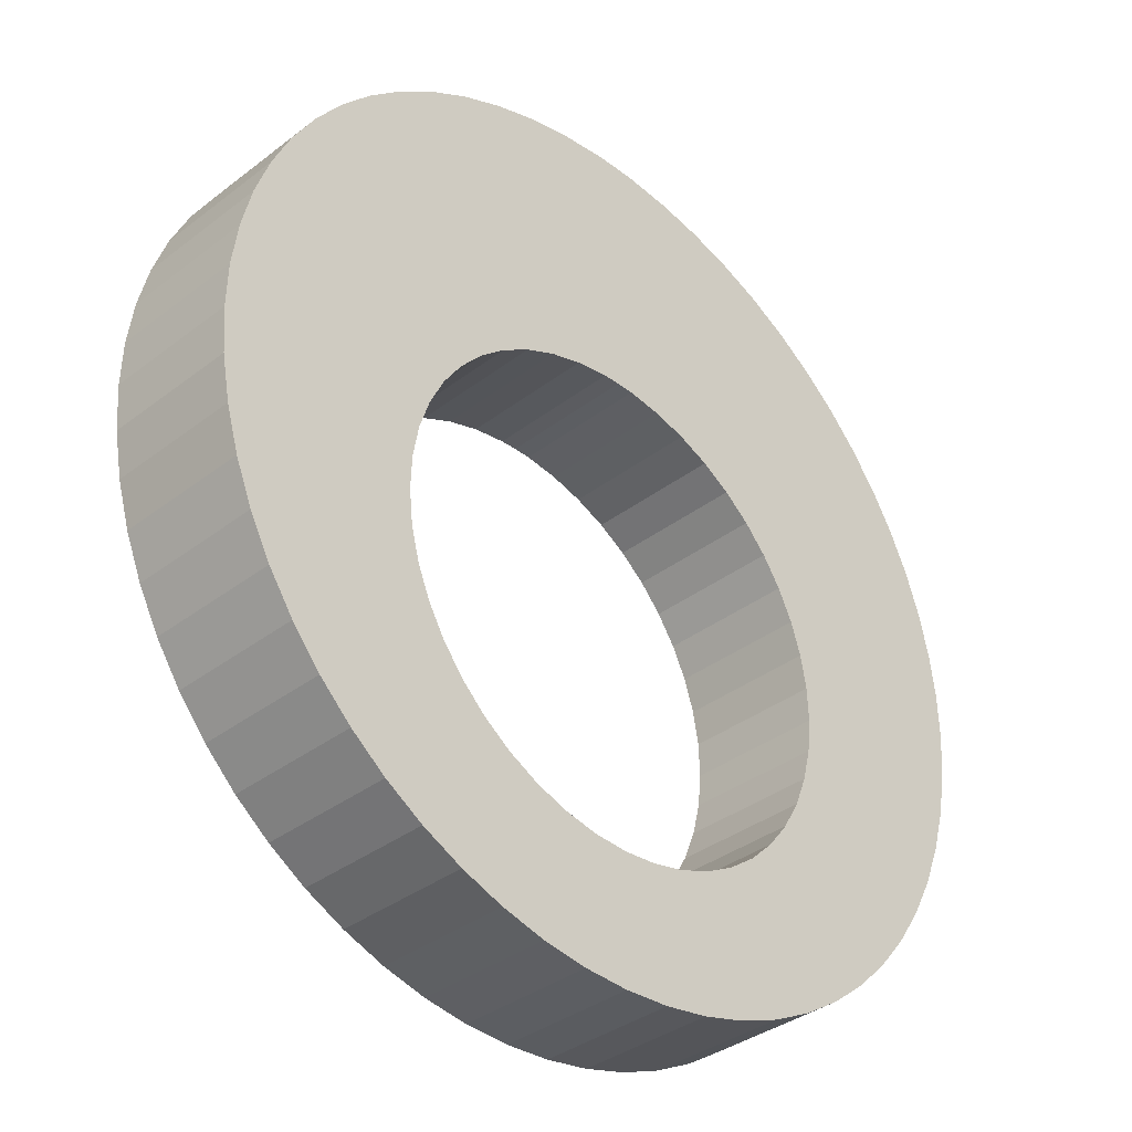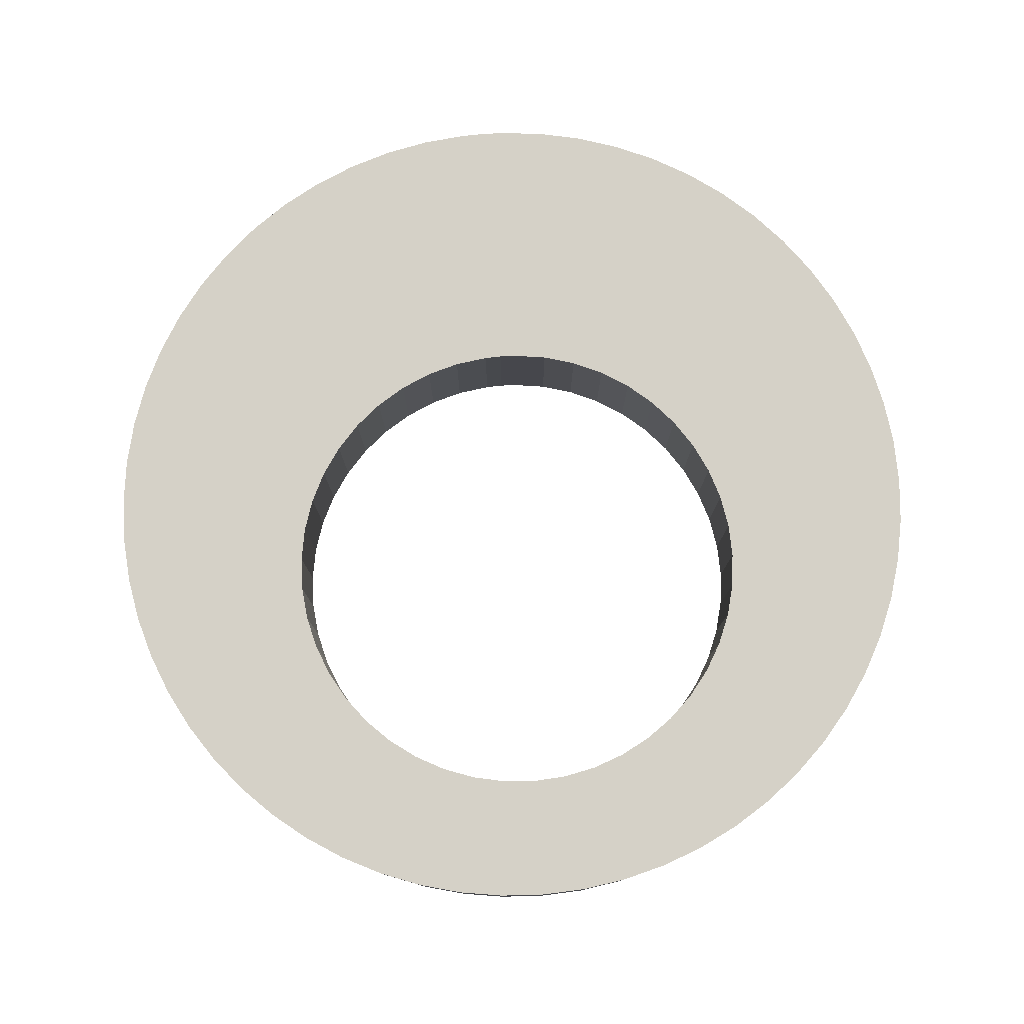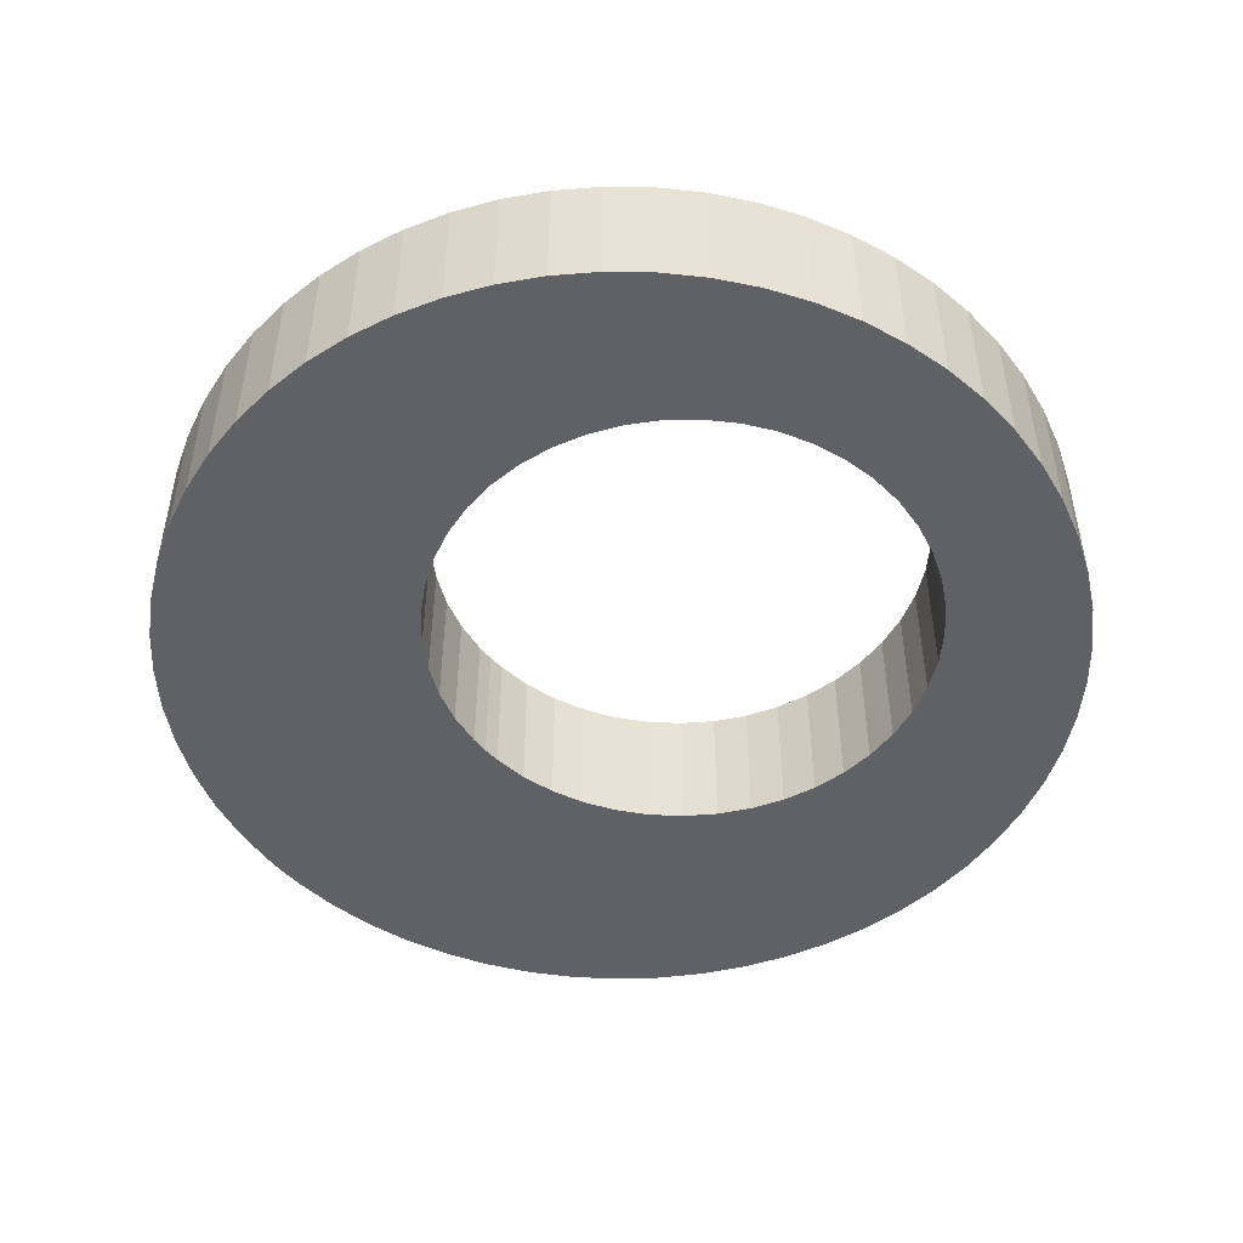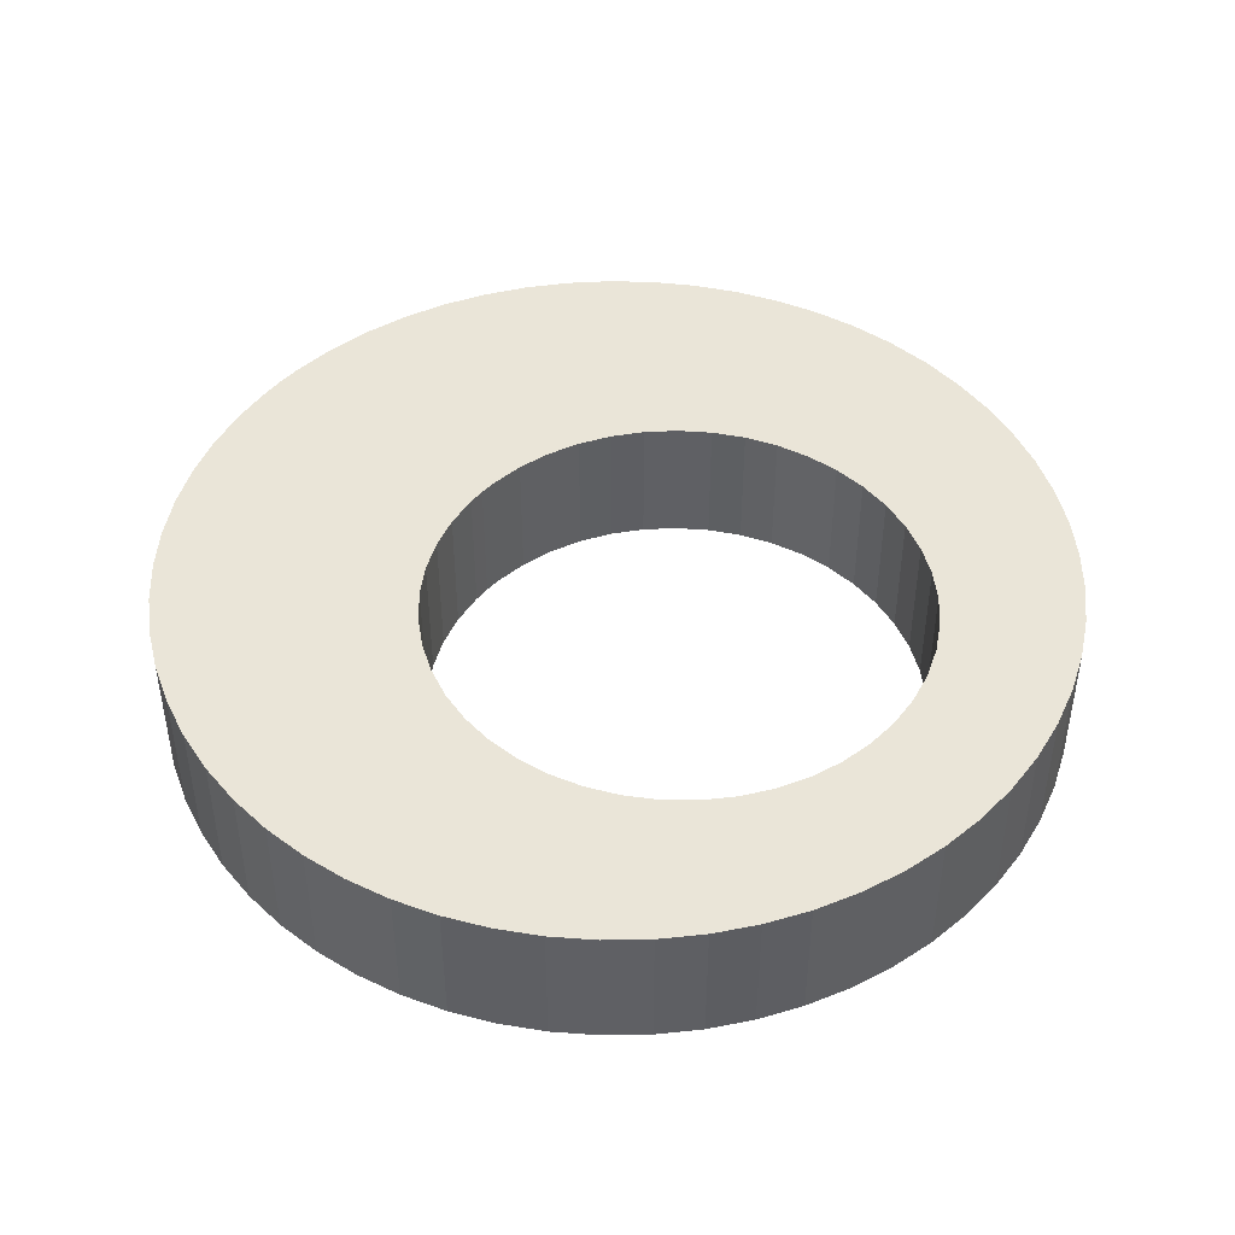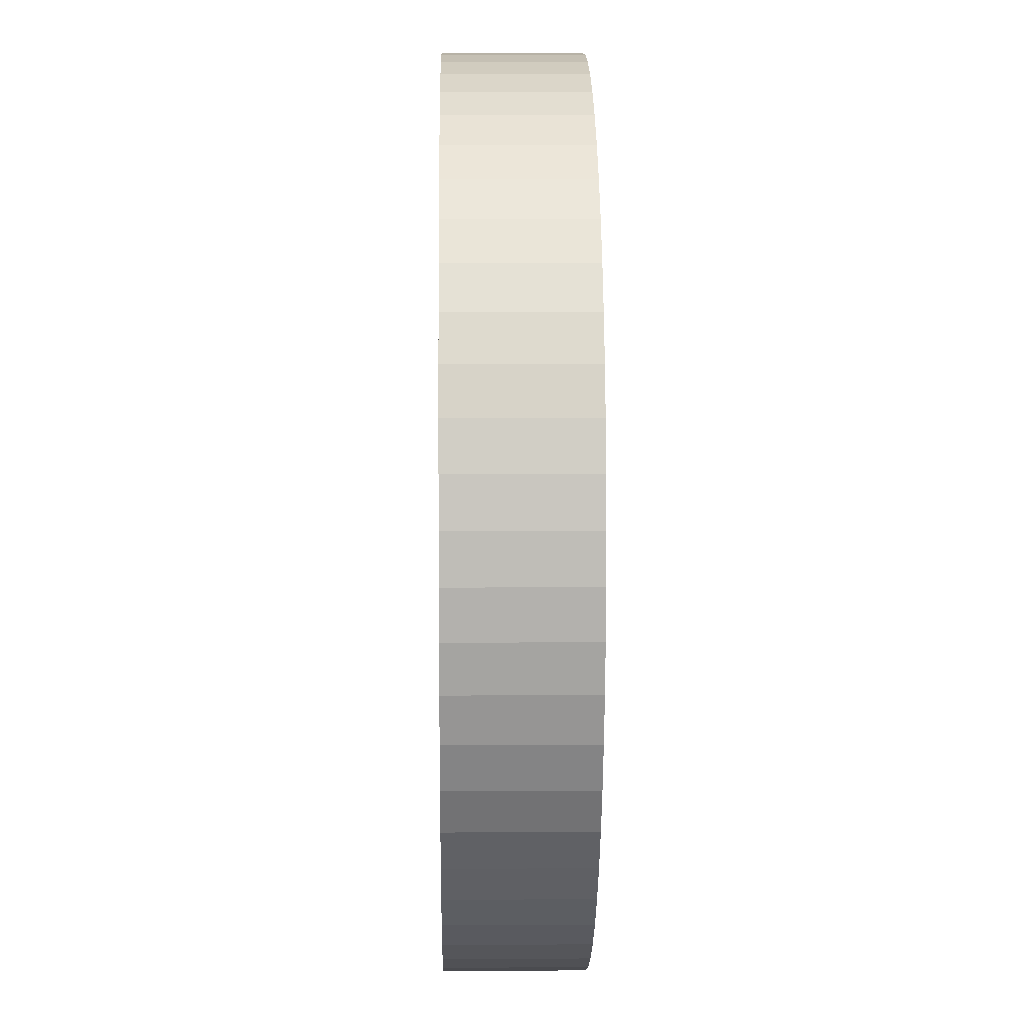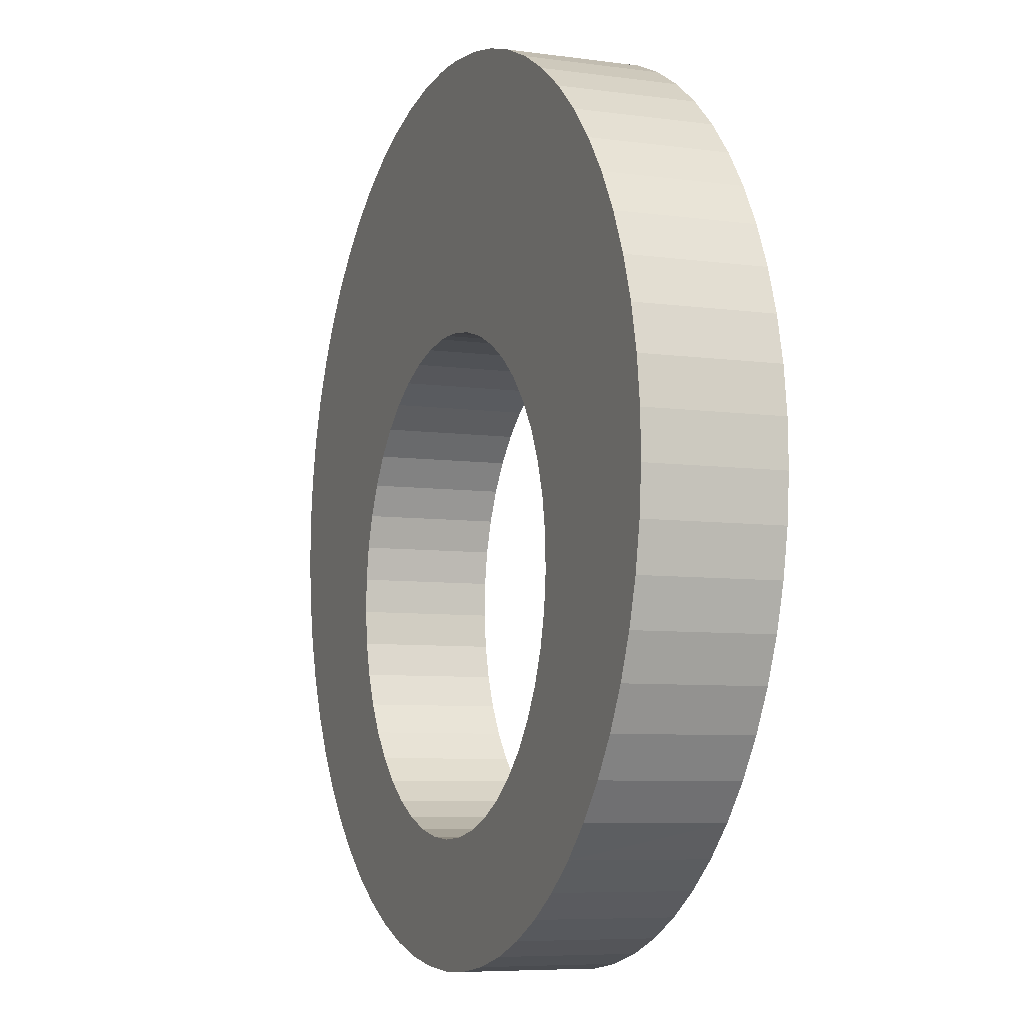
<metadata>
{"format":"obj","ext":"obj","renderer":"f3d","projection":"perspective","resolution":1024,"background":"white","views":[{"elev":-36.0,"azim":135.1,"up":"+Z"},{"elev":79.0,"azim":175.5,"up":"+Y"},{"elev":-49.1,"azim":129.0,"up":"+Y"},{"elev":45.3,"azim":128.8,"up":"+Y"},{"elev":6.4,"azim":88.9,"up":"+Z"},{"elev":-6.8,"azim":-112.1,"up":"+Z"}]}
</metadata>
<code>
o Montagem_12348-CC93_-_334-1
v 243.6 292.8 -41.45
v 239.3 292.8 -28.25
v 245.3 292.8 -40.73
v 241.5 292.8 -27.3
v 247 292.8 -40.24
v 242.1 292.8 -42.39
v 235.3 292.8 -30.79
v 237.3 292.8 -29.42
v 239.6 292.8 -44.85
v 230.5 292.8 -35.99
v 240.8 292.8 -43.53
v 231.9 292.8 -34.09
v 233.5 292.8 -32.35
v 237.8 292.8 -47.91
v 227.5 292.8 -42.4
v 238.6 292.8 -46.32
v 228.3 292.8 -40.16
v 229.3 292.8 -38.02
v 238.2 292.8 -58.23
v 229.9 292.8 -60.67
v 237.5 292.8 -56.59
v 228.8 292.8 -58.58
v 237.1 292.8 -54.87
v 227.9 292.8 -56.38
v 236.9 292.8 -53.11
v 243.7 292.8 -26.58
v 246.1 292.8 -26.1
v 248.7 292.8 -40
v 248.4 292.8 -25.86
v 249.6 292.8 -39.97
v 249.6 292.8 -25.83
v 250.5 292.8 -40
v 227.2 292.8 -54.11
v 226.8 292.8 -51.78
v 237 292.8 -51.34
v 226.6 292.8 -49.42
v 237.3 292.8 -49.59
v 226.7 292.8 -47.05
v 227 292.8 -44.7
v 258.4 292.8 -43.53
v 268.7 292.8 -35.99
v 259.6 292.8 -44.85
v 269.9 292.8 -38.02
v 260.6 292.8 -46.32
v 255.6 292.8 -41.45
v 263.9 292.8 -30.79
v 257.1 292.8 -42.39
v 265.7 292.8 -32.35
v 267.3 292.8 -34.09
v 250.8 292.8 -25.86
v 253.1 292.8 -26.1
v 252.2 292.8 -40.24
v 255.5 292.8 -26.58
v 253.9 292.8 -40.73
v 244.4 292.8 -64.27
v 240.4 292.8 -69.9
v 242.9 292.8 -63.44
v 238.3 292.8 -68.84
v 241.4 292.8 -62.4
v 236.3 292.8 -67.57
v 240.2 292.8 -61.16
v 234.4 292.8 -66.1
v 239.1 292.8 -59.77
v 232.7 292.8 -64.45
v 231.2 292.8 -62.63
v 256.3 292.8 -63.44
v 258.8 292.8 -69.9
v 254.8 292.8 -64.27
v 256.6 292.8 -70.74
v 253.1 292.8 -64.87
v 254.3 292.8 -71.34
v 251.4 292.8 -65.24
v 252 292.8 -71.7
v 249.6 292.8 -65.37
v 249.6 292.8 -71.83
v 247.8 292.8 -65.24
v 247.2 292.8 -71.7
v 246.1 292.8 -64.87
v 244.9 292.8 -71.34
v 242.6 292.8 -70.74
v 262.2 292.8 -51.34
v 272.4 292.8 -51.78
v 262.3 292.8 -53.11
v 272 292.8 -54.11
v 262.1 292.8 -54.87
v 271.3 292.8 -56.38
v 261.7 292.8 -56.59
v 270.9 292.8 -40.16
v 271.7 292.8 -42.4
v 261.4 292.8 -47.91
v 272.2 292.8 -44.7
v 261.9 292.8 -49.59
v 272.5 292.8 -47.05
v 272.6 292.8 -49.42
v 257.7 292.8 -27.3
v 259.9 292.8 -28.25
v 261.9 292.8 -29.42
v 270.4 292.8 -58.58
v 269.3 292.8 -60.67
v 261 292.8 -58.23
v 268 292.8 -62.63
v 260.1 292.8 -59.77
v 266.5 292.8 -64.45
v 259 292.8 -61.16
v 264.8 292.8 -66.1
v 257.8 292.8 -62.4
v 262.9 292.8 -67.57
v 260.9 292.8 -68.84
v 261.4 285.8 -47.91
v 271.7 285.8 -42.4
v 260.6 285.8 -46.32
v 270.9 285.8 -40.16
v 259.6 285.8 -44.85
v 262.3 285.8 -53.11
v 272.4 285.8 -51.78
v 262.2 285.8 -51.34
v 272.6 285.8 -49.42
v 261.9 285.8 -49.59
v 272.5 285.8 -47.05
v 272.2 285.8 -44.7
v 242.9 285.8 -63.44
v 240.4 285.8 -69.9
v 244.4 285.8 -64.27
v 242.6 285.8 -70.74
v 246.1 285.8 -64.87
v 244.9 285.8 -71.34
v 247.8 285.8 -65.24
v 247.2 285.8 -71.7
v 249.6 285.8 -65.37
v 249.6 285.8 -71.83
v 251.4 285.8 -65.24
v 252 285.8 -71.7
v 253.1 285.8 -64.87
v 254.3 285.8 -71.34
v 254.8 285.8 -64.27
v 237.5 285.8 -56.59
v 229.9 285.8 -60.67
v 238.2 285.8 -58.23
v 231.2 285.8 -62.63
v 239.1 285.8 -59.77
v 232.7 285.8 -64.45
v 240.2 285.8 -61.16
v 234.4 285.8 -66.1
v 241.4 285.8 -62.4
v 236.3 285.8 -67.57
v 238.3 285.8 -68.84
v 238.6 285.8 -46.32
v 227.5 285.8 -42.4
v 237.8 285.8 -47.91
v 227 285.8 -44.7
v 237.3 285.8 -49.59
v 226.7 285.8 -47.05
v 237 285.8 -51.34
v 240.8 285.8 -43.53
v 230.5 285.8 -35.99
v 239.6 285.8 -44.85
v 229.3 285.8 -38.02
v 228.3 285.8 -40.16
v 243.6 285.8 -41.45
v 235.3 285.8 -30.79
v 242.1 285.8 -42.39
v 233.5 285.8 -32.35
v 231.9 285.8 -34.09
v 263.9 285.8 -30.79
v 255.6 285.8 -41.45
v 257.1 285.8 -42.39
v 269.9 285.8 -38.02
v 268.7 285.8 -35.99
v 258.4 285.8 -43.53
v 267.3 285.8 -34.09
v 265.7 285.8 -32.35
v 261 285.8 -58.23
v 269.3 285.8 -60.67
v 261.7 285.8 -56.59
v 270.4 285.8 -58.58
v 262.1 285.8 -54.87
v 271.3 285.8 -56.38
v 272 285.8 -54.11
v 256.6 285.8 -70.74
v 258.8 285.8 -69.9
v 256.3 285.8 -63.44
v 260.9 285.8 -68.84
v 257.8 285.8 -62.4
v 262.9 285.8 -67.57
v 259 285.8 -61.16
v 264.8 285.8 -66.1
v 260.1 285.8 -59.77
v 266.5 285.8 -64.45
v 268 285.8 -62.63
v 226.6 285.8 -49.42
v 226.8 285.8 -51.78
v 236.9 285.8 -53.11
v 227.2 285.8 -54.11
v 237.1 285.8 -54.87
v 227.9 285.8 -56.38
v 228.8 285.8 -58.58
v 245.3 285.8 -40.73
v 239.3 285.8 -28.25
v 237.3 285.8 -29.42
v 261.9 285.8 -29.42
v 259.9 285.8 -28.25
v 253.9 285.8 -40.73
v 257.7 285.8 -27.3
v 252.2 285.8 -40.24
v 248.7 285.8 -40
v 246.1 285.8 -26.1
v 247 285.8 -40.24
v 243.7 285.8 -26.58
v 241.5 285.8 -27.3
v 255.5 285.8 -26.58
v 253.1 285.8 -26.1
v 250.5 285.8 -40
v 250.8 285.8 -25.86
v 249.6 285.8 -39.97
v 249.6 285.8 -25.83
v 248.4 285.8 -25.86
f 1 2 3
f 3 2 4
f 3 4 5
f 6 7 1
f 1 7 8
f 1 8 2
f 9 10 11
f 11 10 12
f 11 12 6
f 6 12 13
f 6 13 7
f 14 15 16
f 16 15 17
f 16 17 9
f 9 17 18
f 9 18 10
f 19 20 21
f 21 20 22
f 21 22 23
f 23 22 24
f 23 24 25
f 4 26 5
f 5 26 27
f 5 27 28
f 28 27 29
f 28 29 30
f 30 29 31
f 30 31 32
f 24 33 25
f 25 33 34
f 25 34 35
f 35 34 36
f 35 36 37
f 37 36 38
f 37 38 14
f 14 38 39
f 14 39 15
f 40 41 42
f 42 41 43
f 42 43 44
f 45 46 47
f 47 46 48
f 47 48 40
f 40 48 49
f 40 49 41
f 31 50 32
f 32 50 51
f 32 51 52
f 52 51 53
f 52 53 54
f 55 56 57
f 57 56 58
f 57 58 59
f 59 58 60
f 59 60 61
f 61 60 62
f 61 62 63
f 63 62 64
f 63 64 19
f 19 64 65
f 19 65 20
f 66 67 68
f 68 67 69
f 68 69 70
f 70 69 71
f 70 71 72
f 72 71 73
f 72 73 74
f 74 73 75
f 74 75 76
f 76 75 77
f 76 77 78
f 78 77 79
f 78 79 55
f 55 79 80
f 55 80 56
f 81 82 83
f 83 82 84
f 83 84 85
f 85 84 86
f 85 86 87
f 43 88 44
f 44 88 89
f 44 89 90
f 90 89 91
f 90 91 92
f 92 91 93
f 92 93 81
f 81 93 94
f 81 94 82
f 53 95 54
f 54 95 96
f 54 96 45
f 45 96 97
f 45 97 46
f 86 98 87
f 87 98 99
f 87 99 100
f 100 99 101
f 100 101 102
f 102 101 103
f 102 103 104
f 104 103 105
f 104 105 106
f 106 105 107
f 106 107 66
f 66 107 108
f 66 108 67
f 109 110 111
f 111 110 112
f 111 112 113
f 114 115 116
f 116 115 117
f 116 117 118
f 118 117 119
f 118 119 109
f 109 119 120
f 109 120 110
f 121 122 123
f 123 122 124
f 123 124 125
f 125 124 126
f 125 126 127
f 127 126 128
f 127 128 129
f 129 128 130
f 129 130 131
f 131 130 132
f 131 132 133
f 133 132 134
f 133 134 135
f 136 137 138
f 138 137 139
f 138 139 140
f 140 139 141
f 140 141 142
f 142 141 143
f 142 143 144
f 144 143 145
f 144 145 121
f 121 145 146
f 121 146 122
f 147 148 149
f 149 148 150
f 149 150 151
f 151 150 152
f 151 152 153
f 154 155 156
f 156 155 157
f 156 157 147
f 147 157 158
f 147 158 148
f 159 160 161
f 161 160 162
f 161 162 154
f 154 162 163
f 154 163 155
f 164 165 166
f 112 167 113
f 113 167 168
f 113 168 169
f 169 168 170
f 169 170 166
f 166 170 171
f 166 171 164
f 172 173 174
f 174 173 175
f 174 175 176
f 176 175 177
f 176 177 114
f 114 177 178
f 114 178 115
f 134 179 135
f 135 179 180
f 135 180 181
f 181 180 182
f 181 182 183
f 183 182 184
f 183 184 185
f 185 184 186
f 185 186 187
f 187 186 188
f 187 188 172
f 172 188 189
f 172 189 173
f 152 190 153
f 153 190 191
f 153 191 192
f 192 191 193
f 192 193 194
f 194 193 195
f 194 195 136
f 136 195 196
f 136 196 137
f 197 198 159
f 159 198 199
f 159 199 160
f 164 200 165
f 165 200 201
f 165 201 202
f 202 201 203
f 202 203 204
f 205 206 207
f 207 206 208
f 207 208 197
f 197 208 209
f 197 209 198
f 203 210 204
f 204 210 211
f 204 211 212
f 212 211 213
f 212 213 214
f 214 213 215
f 214 215 205
f 205 215 216
f 205 216 206
f 50 31 215
f 215 31 216
f 31 29 216
f 216 29 27
f 216 27 206
f 206 27 26
f 206 26 208
f 208 26 4
f 208 4 209
f 209 4 2
f 209 2 198
f 198 2 8
f 198 8 199
f 199 8 7
f 199 7 160
f 160 7 13
f 160 13 162
f 162 13 12
f 162 12 163
f 163 12 10
f 163 10 155
f 155 10 18
f 155 18 157
f 157 18 17
f 157 17 158
f 158 17 15
f 158 15 148
f 148 15 39
f 148 39 150
f 150 39 38
f 150 38 152
f 152 38 36
f 152 36 190
f 190 36 34
f 190 34 191
f 191 34 33
f 191 33 193
f 193 33 24
f 193 24 195
f 195 24 22
f 195 22 196
f 196 22 20
f 196 20 137
f 137 20 65
f 137 65 139
f 139 65 64
f 139 64 141
f 141 64 62
f 141 62 143
f 143 62 60
f 143 60 145
f 145 60 58
f 145 58 146
f 146 58 56
f 146 56 122
f 122 56 80
f 122 80 124
f 124 80 79
f 124 79 126
f 126 79 77
f 126 77 128
f 128 77 75
f 128 75 130
f 130 75 73
f 130 73 132
f 132 73 71
f 132 71 134
f 134 71 69
f 134 69 179
f 179 69 67
f 179 67 180
f 180 67 108
f 180 108 182
f 182 108 107
f 182 107 184
f 184 107 105
f 184 105 186
f 186 105 103
f 186 103 188
f 188 103 101
f 188 101 189
f 189 101 99
f 189 99 173
f 173 99 98
f 173 98 175
f 175 98 86
f 175 86 177
f 177 86 84
f 177 84 178
f 178 84 82
f 178 82 115
f 115 82 94
f 115 94 117
f 117 94 93
f 117 93 119
f 119 93 91
f 119 91 120
f 120 91 89
f 120 89 110
f 110 89 88
f 110 88 112
f 112 88 43
f 112 43 167
f 167 43 41
f 167 41 168
f 168 41 49
f 168 49 170
f 170 49 48
f 170 48 171
f 171 48 46
f 171 46 164
f 164 46 97
f 164 97 200
f 200 97 96
f 200 96 201
f 201 96 95
f 201 95 203
f 203 95 53
f 203 53 210
f 210 53 51
f 210 51 211
f 211 51 50
f 211 50 213
f 213 50 215
f 74 129 72
f 72 129 131
f 72 131 70
f 70 131 133
f 70 133 68
f 68 133 135
f 68 135 66
f 66 135 181
f 66 181 106
f 106 181 183
f 106 183 104
f 104 183 185
f 104 185 102
f 102 185 187
f 102 187 100
f 100 187 172
f 100 172 87
f 87 172 174
f 87 174 85
f 85 174 176
f 85 176 83
f 83 176 114
f 83 114 81
f 81 114 116
f 81 116 92
f 92 116 118
f 92 118 90
f 90 118 109
f 90 109 44
f 44 109 111
f 44 111 42
f 42 111 113
f 42 113 40
f 40 113 169
f 40 169 47
f 47 169 166
f 47 166 45
f 45 166 165
f 45 165 54
f 54 165 202
f 54 202 52
f 52 202 204
f 52 204 32
f 32 204 212
f 32 212 30
f 30 212 214
f 30 214 28
f 28 214 205
f 28 205 5
f 5 205 207
f 5 207 3
f 3 207 197
f 3 197 1
f 1 197 159
f 1 159 6
f 6 159 161
f 6 161 11
f 11 161 154
f 11 154 9
f 9 154 156
f 9 156 16
f 16 156 147
f 16 147 14
f 14 147 149
f 14 149 37
f 37 149 151
f 37 151 35
f 35 151 153
f 35 153 25
f 25 153 192
f 25 192 23
f 23 192 194
f 23 194 21
f 21 194 136
f 21 136 19
f 19 136 138
f 19 138 63
f 63 138 140
f 63 140 61
f 61 140 142
f 61 142 59
f 59 142 144
f 59 144 57
f 57 144 121
f 57 121 55
f 55 121 123
f 55 123 78
f 78 123 125
f 78 125 76
f 76 125 127
f 76 127 74
f 74 127 129

</code>
